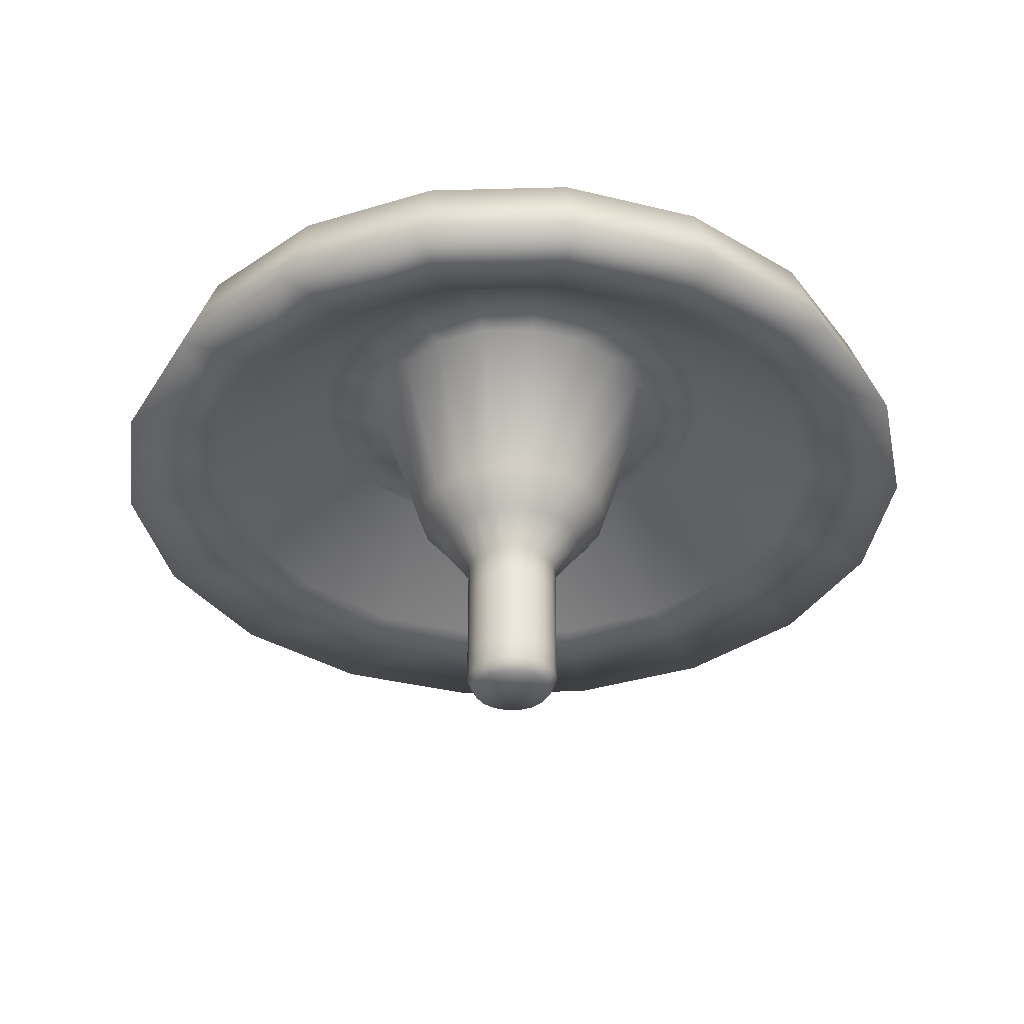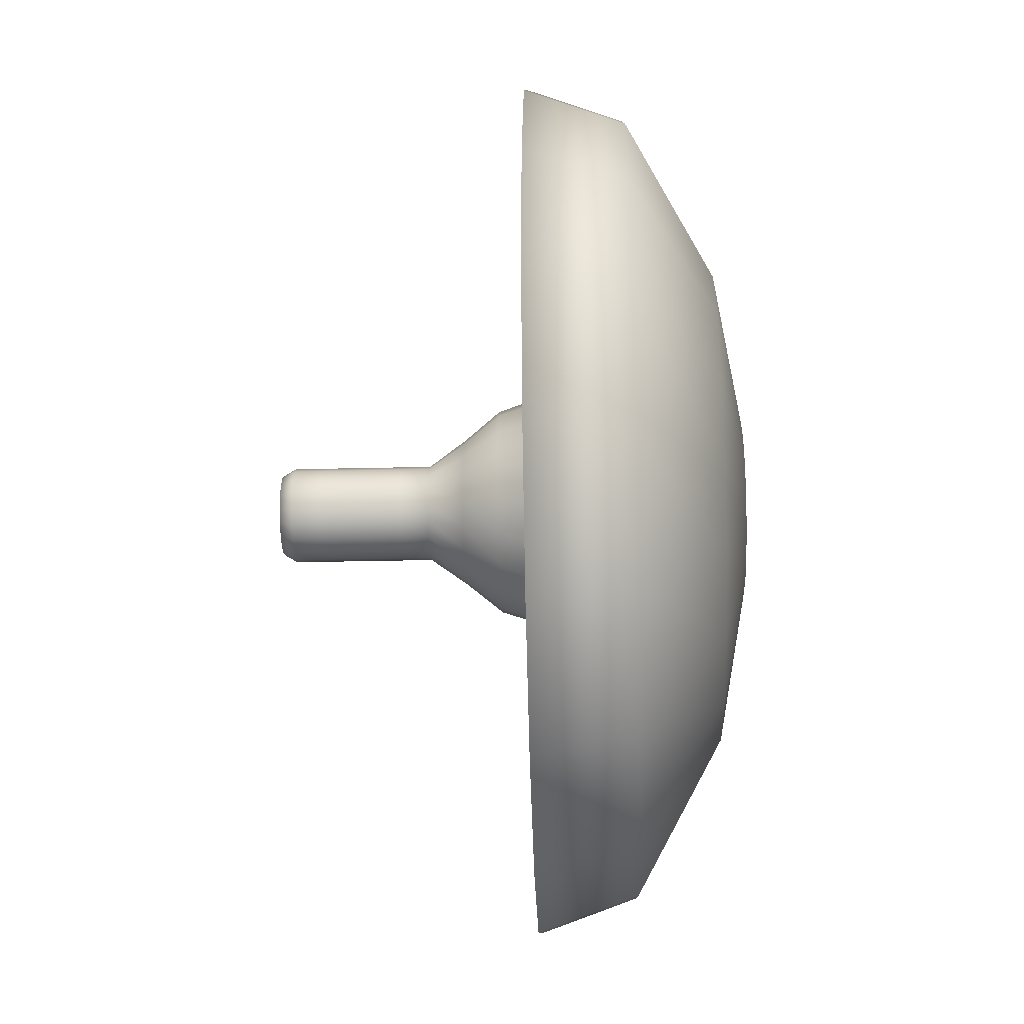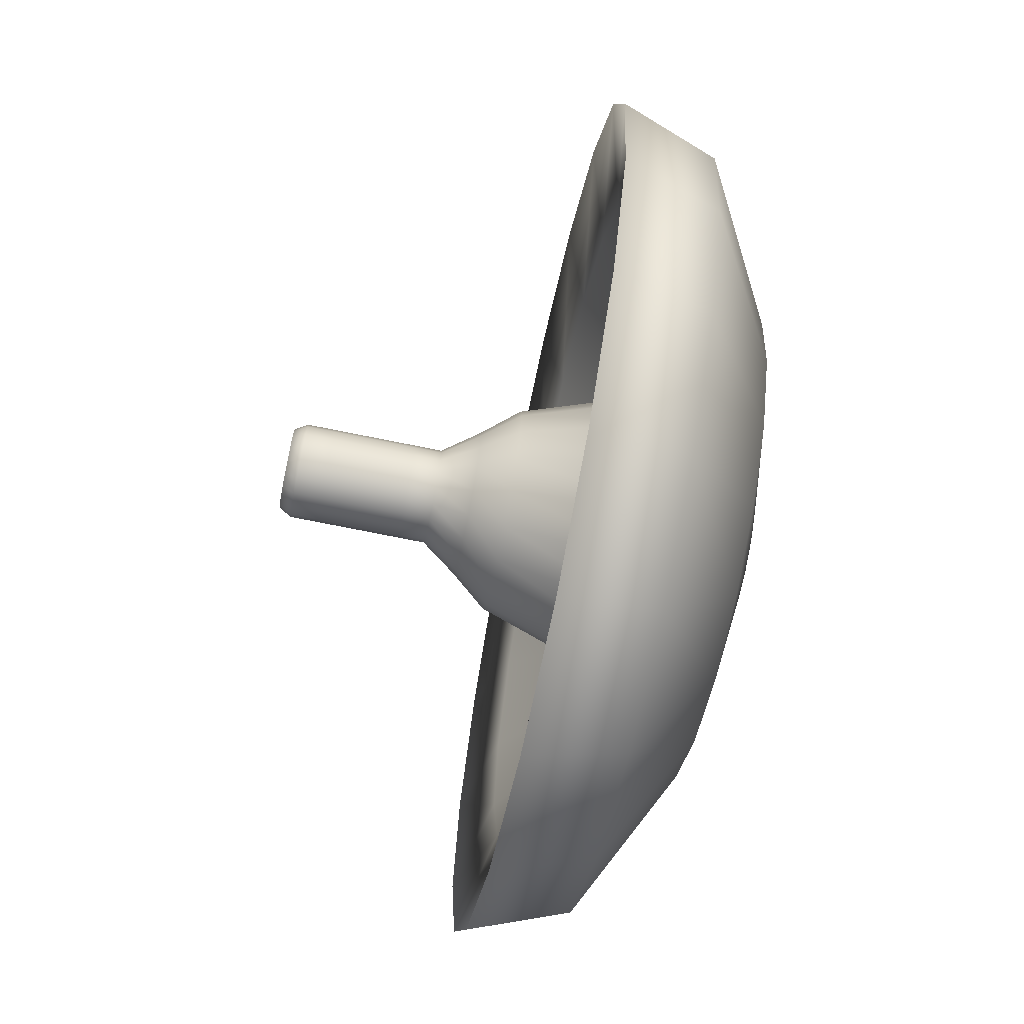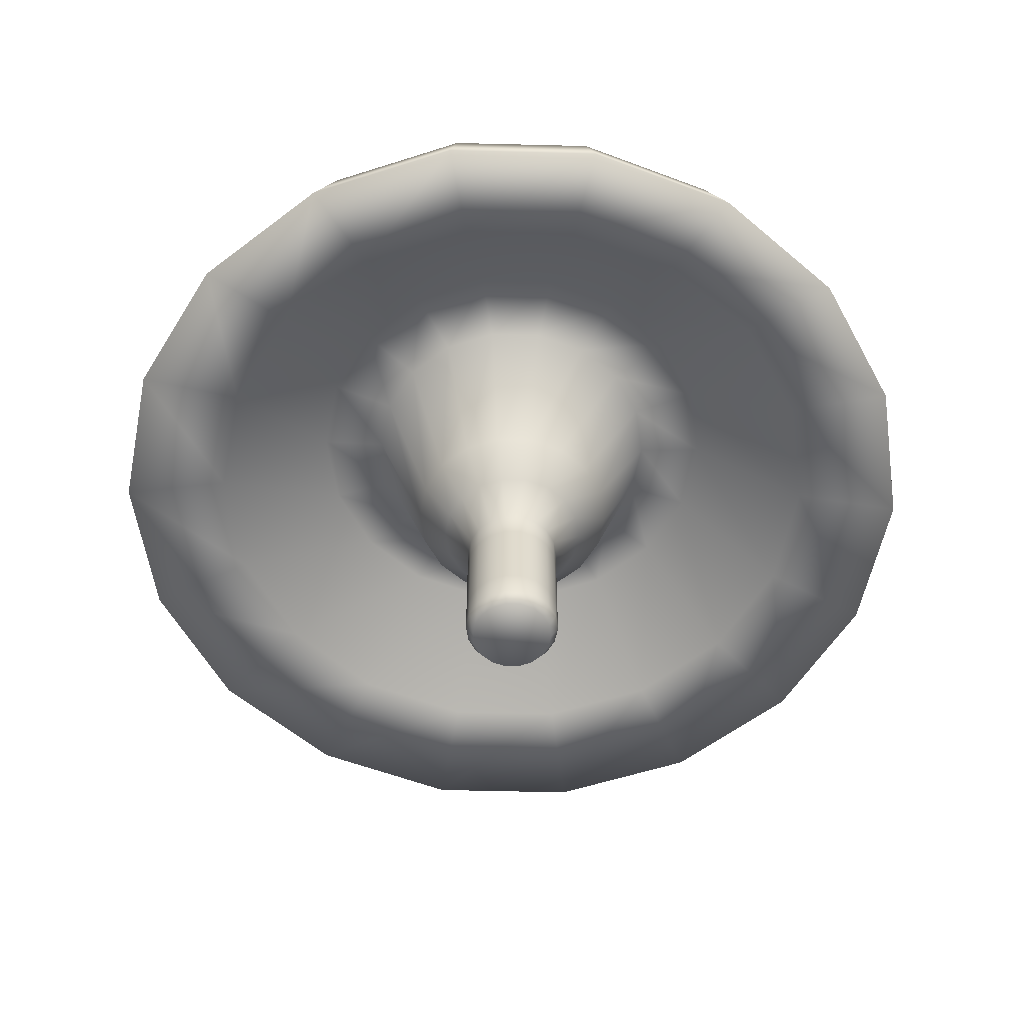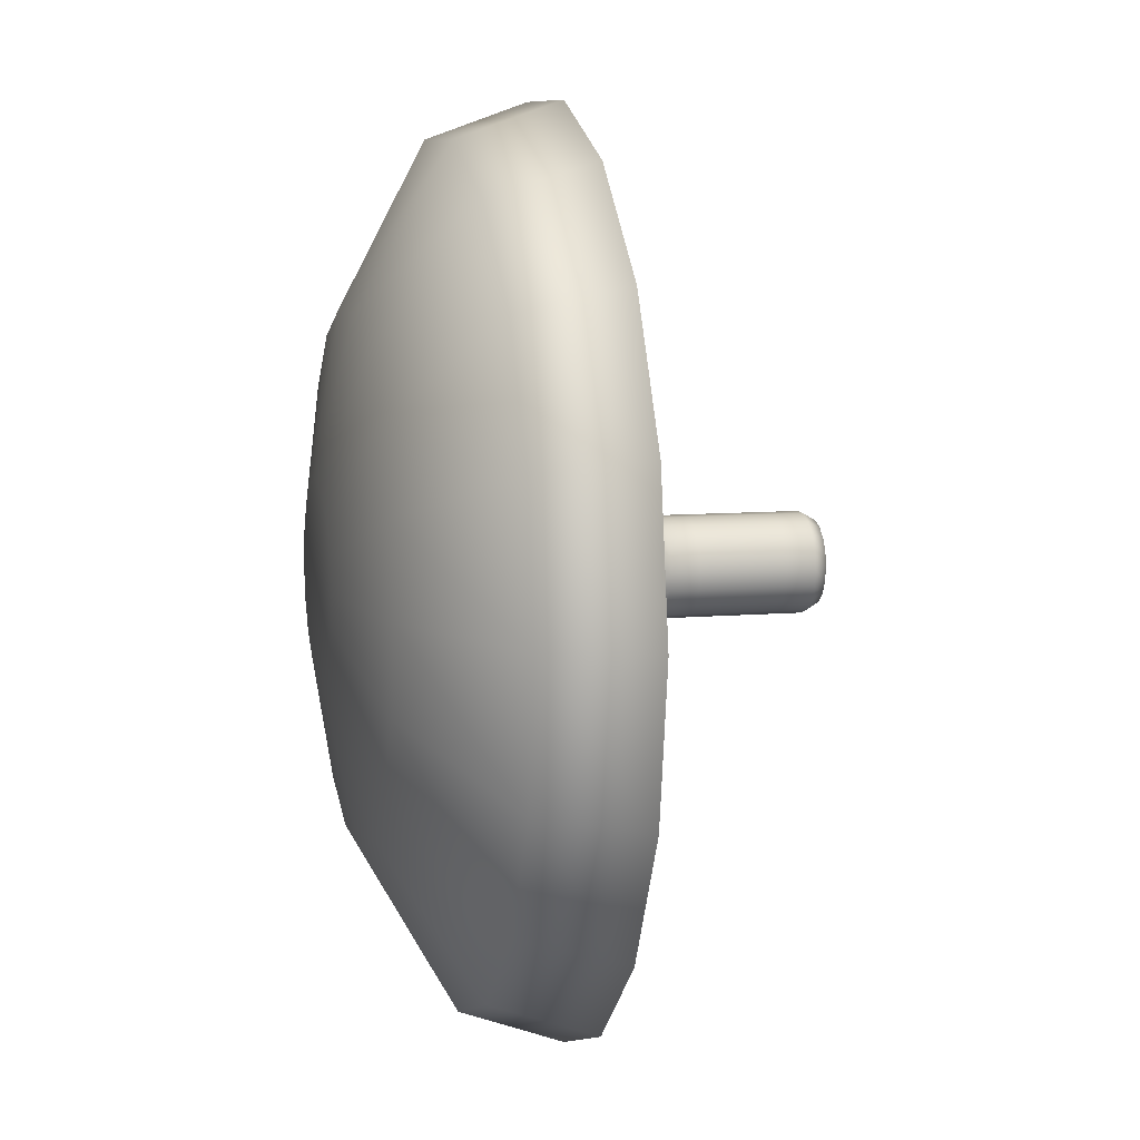
<metadata>
{"format":"obj","ext":"obj","renderer":"f3d","projection":"perspective","resolution":1024,"background":"white","views":[{"elev":-35.9,"azim":-178.0,"up":"+Y"},{"elev":-30.1,"azim":92.0,"up":"+Z"},{"elev":-71.0,"azim":78.4,"up":"+Z"},{"elev":-57.0,"azim":-21.5,"up":"+Y"},{"elev":8.9,"azim":-103.1,"up":"+Z"}]}
</metadata>
<code>
o Cylinder001
v 0.3449 0.00134 0.05673
v 0.285 0.00134 0.1606
v 0.1931 0.00134 0.2377
v 0.08042 0.00134 0.2787
v -0.0395 0.00134 0.2787
v -0.1522 0.00134 0.2377
v -0.2441 0.00134 0.1606
v -0.304 0.00134 0.05672
v -0.3248 0.00134 -0.06138
v -0.304 0.00134 -0.1795
v -0.2441 0.00134 -0.2833
v -0.1522 0.00134 -0.3604
v -0.0395 0.00134 -0.4014
v 0.08042 0.00134 -0.4014
v 0.1931 0.00134 -0.3604
v 0.285 0.00134 -0.2833
v 0.3449 0.00134 -0.1795
v 0.3658 0.00134 -0.06138
v 0.4282 0.109 -0.06138
v 0.4036 0.109 -0.2008
v 0.4036 0.3448 -0.2008
v 0.4282 0.3448 -0.06138
v 0.3328 0.109 -0.3235
v 0.3328 0.3448 -0.3235
v 0.2243 0.109 -0.4145
v 0.2243 0.3448 -0.4145
v 0.09126 0.109 -0.4629
v 0.09126 0.3448 -0.4629
v -0.05035 0.109 -0.4629
v -0.05035 0.3448 -0.4629
v -0.1834 0.109 -0.4145
v -0.1834 0.3448 -0.4145
v -0.2919 0.109 -0.3235
v -0.2919 0.3448 -0.3235
v -0.3627 0.109 -0.2008
v -0.3627 0.3448 -0.2008
v -0.3873 0.109 -0.06138
v -0.3873 0.3448 -0.06138
v -0.3627 0.109 0.07809
v -0.3627 0.3448 0.07809
v -0.2919 0.109 0.2007
v -0.2919 0.3448 0.2007
v -0.1834 0.109 0.2918
v -0.1834 0.3448 0.2918
v -0.05035 0.109 0.3402
v -0.05035 0.3448 0.3402
v 0.09126 0.109 0.3402
v 0.09126 0.3448 0.3402
v 0.2243 0.109 0.2918
v 0.2243 0.3448 0.2918
v 0.3328 0.109 0.2007
v 0.3328 0.3448 0.2007
v 0.4036 0.109 0.07809
v 0.4036 0.3448 0.07809
v 0.4036 0.5807 -0.2008
v 0.4282 0.5807 -0.06138
v 0.3328 0.5807 -0.3235
v 0.2243 0.5807 -0.4145
v 0.09126 0.5807 -0.4629
v -0.05035 0.5807 -0.4629
v -0.1834 0.5807 -0.4145
v -0.2919 0.5807 -0.3235
v -0.3627 0.5807 -0.2008
v -0.3873 0.5807 -0.06138
v -0.3627 0.5807 0.07809
v -0.2919 0.5807 0.2007
v -0.1834 0.5807 0.2918
v -0.05035 0.5807 0.3402
v 0.09126 0.5807 0.3402
v 0.2243 0.5807 0.2918
v 0.3328 0.5807 0.2007
v 0.4036 0.5807 0.07809
v 0.4036 0.8165 -0.2008
v 0.4282 0.8165 -0.06137
v 0.3328 0.8165 -0.3235
v 0.2243 0.8165 -0.4145
v 0.09126 0.8165 -0.4629
v -0.05035 0.8165 -0.4629
v -0.1834 0.8165 -0.4145
v -0.2919 0.8165 -0.3235
v -0.3627 0.8165 -0.2008
v -0.3873 0.8165 -0.06137
v -0.3627 0.8165 0.07809
v -0.2919 0.8165 0.2007
v -0.1834 0.8165 0.2918
v -0.05035 0.8165 0.3402
v 0.09126 0.8165 0.3402
v 0.2243 0.8165 0.2918
v 0.3328 0.8165 0.2007
v 0.4036 0.8165 0.07809
v 0.4036 1.052 -0.2008
v 0.4282 1.052 -0.06137
v 0.3328 1.052 -0.3235
v 0.2243 1.052 -0.4145
v 0.09126 1.052 -0.4629
v -0.05035 1.052 -0.4629
v -0.1834 1.052 -0.4145
v -0.2919 1.052 -0.3235
v -0.3627 1.052 -0.2008
v -0.3873 1.052 -0.06137
v -0.3627 1.052 0.07809
v -0.2919 1.052 0.2007
v -0.1834 1.052 0.2918
v -0.05035 1.052 0.3402
v 0.09126 1.052 0.3402
v 0.2243 1.052 0.2918
v 0.3328 1.052 0.2007
v 0.4036 1.052 0.07809
v 0.4036 1.288 -0.2008
v 0.4282 1.288 -0.06137
v 0.3328 1.288 -0.3235
v 0.2243 1.288 -0.4145
v 0.09126 1.288 -0.4629
v -0.05035 1.288 -0.4629
v -0.1834 1.288 -0.4145
v -0.2919 1.288 -0.3235
v -0.3627 1.288 -0.2008
v -0.3873 1.288 -0.06137
v -0.3627 1.288 0.07809
v -0.2919 1.288 0.2007
v -0.1834 1.288 0.2918
v -0.05035 1.288 0.3402
v 0.09126 1.288 0.3402
v 0.2243 1.288 0.2918
v 0.3328 1.288 0.2007
v 0.4036 1.288 0.07809
v 0.7411 3.991 0.2009
v 0.7873 3.991 -0.06137
v 0.7411 3.991 -0.3237
v 0.6079 3.991 -0.5543
v 0.4039 3.991 -0.7255
v 0.1536 3.991 -0.8166
v -0.1127 3.991 -0.8166
v -0.363 3.991 -0.7255
v -0.567 3.991 -0.5543
v -0.7002 3.991 -0.3237
v -0.7464 3.991 -0.06137
v -0.7002 3.991 0.2009
v -0.567 3.991 0.4316
v -0.363 3.991 0.6028
v -0.1127 3.991 0.6939
v 0.1536 3.991 0.6939
v 0.4039 3.991 0.6028
v 0.6079 3.991 0.4316
v 0.609 1.596 -0.2756
v 0.6468 1.596 -0.06137
v 0.5003 1.596 -0.464
v 0.3336 1.596 -0.6038
v 0.1292 1.596 -0.6782
v -0.08831 1.596 -0.6782
v -0.2927 1.596 -0.6038
v -0.4594 1.596 -0.464
v -0.5681 1.596 -0.2756
v -0.6059 1.596 -0.06137
v -0.5681 1.596 0.1529
v -0.4594 1.596 0.3412
v -0.2927 1.596 0.4811
v -0.08831 1.596 0.5555
v 0.1292 1.596 0.5555
v 0.3336 1.596 0.4811
v 0.5003 1.596 0.3412
v 0.609 1.596 0.1529
v 0.8438 1.903 -0.361
v 0.8966 1.903 -0.06137
v 0.6917 1.903 -0.6246
v 0.4586 1.903 -0.8202
v 0.1726 1.903 -0.9243
v -0.1317 1.903 -0.9243
v -0.4176 1.903 -0.8202
v -0.6507 1.903 -0.6246
v -0.8029 1.903 -0.361
v -0.8557 1.903 -0.06137
v -0.8029 1.903 0.2383
v -0.6507 1.903 0.5018
v -0.4176 1.903 0.6974
v -0.1317 1.903 0.8015
v 0.1726 1.903 0.8015
v 0.4586 1.903 0.6974
v 0.6917 1.903 0.5018
v 0.8438 1.903 0.2383
v 1.24 3.182 -0.5052
v 1.318 3.182 -0.06137
v 1.015 3.182 -0.8956
v 0.6693 3.182 -1.185
v 0.2458 3.182 -1.339
v -0.2049 3.182 -1.339
v -0.6284 3.182 -1.185
v -0.9737 3.182 -0.8956
v -1.199 3.182 -0.5052
v -1.277 3.182 -0.06137
v -1.199 3.182 0.3825
v -0.9737 3.182 0.7728
v -0.6284 3.182 1.063
v -0.2049 3.182 1.217
v 0.2458 3.182 1.217
v 0.6693 3.182 1.063
v 1.015 3.182 0.7728
v 1.24 3.182 0.3825
v 1.768 3.213 -0.6975
v 1.88 3.213 -0.06137
v 1.445 3.213 -1.257
v 0.9504 3.213 -1.672
v 0.3434 3.213 -1.893
v -0.3025 3.213 -1.893
v -0.9095 3.213 -1.672
v -1.404 3.213 -1.257
v -1.727 3.213 -0.6975
v -1.839 3.213 -0.06137
v -1.727 3.213 0.5747
v -1.404 3.213 1.134
v -0.9095 3.213 1.549
v -0.3025 3.213 1.77
v 0.3434 3.213 1.77
v 0.9504 3.213 1.549
v 1.445 3.213 1.134
v 1.768 3.213 0.5747
v 2.649 2.403 -1.018
v 2.817 2.403 -0.06137
v 2.163 2.403 -1.859
v 1.419 2.403 -2.483
v 0.5061 2.403 -2.816
v -0.4652 2.403 -2.816
v -1.378 2.403 -2.483
v -2.122 2.403 -1.859
v -2.608 2.403 -1.018
v -2.776 2.403 -0.06137
v -2.608 2.403 0.8952
v -2.122 2.403 1.736
v -1.378 2.403 2.361
v -0.4652 2.403 2.693
v 0.5061 2.403 2.693
v 1.419 2.403 2.361
v 2.163 2.403 1.736
v 2.649 2.403 0.8952
v 3.485 2.192 -1.322
v 3.707 2.192 -0.06137
v 2.845 2.192 -2.431
v 1.864 2.192 -3.254
v 0.6607 2.192 -3.692
v -0.6197 2.192 -3.692
v -1.823 2.192 -3.254
v -2.804 2.192 -2.431
v -3.444 2.192 -1.322
v -3.666 2.192 -0.06137
v -3.444 2.192 1.2
v -2.804 2.192 2.308
v -1.823 2.192 3.131
v -0.6197 2.192 3.569
v 0.6607 2.192 3.569
v 1.864 2.192 3.131
v 2.845 2.192 2.308
v 3.485 2.192 1.2
v 3.206 3.023 -1.221
v 3.411 3.023 -0.06137
v 2.617 3.023 -2.24
v 1.715 3.023 -2.997
v 0.6091 3.023 -3.4
v -0.5682 3.023 -3.4
v -1.675 3.023 -2.997
v -2.576 3.023 -2.24
v -3.165 3.023 -1.221
v -3.37 3.023 -0.06137
v -3.165 3.023 1.098
v -2.576 3.023 2.118
v -1.675 3.023 2.875
v -0.5682 3.023 3.277
v 0.6091 3.023 3.277
v 1.715 3.023 2.875
v 2.617 3.023 2.118
v 3.206 3.023 1.098
v 1.974 3.745 -0.7723
v 2.099 3.745 -0.06137
v 1.613 3.745 -1.397
v 1.06 3.745 -1.861
v 0.3814 3.745 -2.108
v -0.3405 3.745 -2.108
v -1.019 3.745 -1.861
v -1.572 3.745 -1.397
v -1.933 3.745 -0.7723
v -2.058 3.745 -0.06137
v -1.933 3.745 0.6495
v -1.572 3.745 1.275
v -1.019 3.745 1.739
v -0.3405 3.745 1.986
v 0.3814 3.745 1.986
v 1.06 3.745 1.739
v 1.613 3.745 1.275
v 1.974 3.745 0.6495
f 1 2 3 4 5 6 7 8 9 10 11 12 13 14 15 16 17 18
f 19 20 21 22
f 20 23 24 21
f 23 25 26 24
f 25 27 28 26
f 27 29 30 28
f 29 31 32 30
f 31 33 34 32
f 33 35 36 34
f 35 37 38 36
f 37 39 40 38
f 39 41 42 40
f 41 43 44 42
f 43 45 46 44
f 45 47 48 46
f 47 49 50 48
f 49 51 52 50
f 51 53 54 52
f 53 19 22 54
f 22 21 55 56
f 21 24 57 55
f 24 26 58 57
f 26 28 59 58
f 28 30 60 59
f 30 32 61 60
f 32 34 62 61
f 34 36 63 62
f 36 38 64 63
f 38 40 65 64
f 40 42 66 65
f 42 44 67 66
f 44 46 68 67
f 46 48 69 68
f 48 50 70 69
f 50 52 71 70
f 52 54 72 71
f 54 22 56 72
f 56 55 73 74
f 55 57 75 73
f 57 58 76 75
f 58 59 77 76
f 59 60 78 77
f 60 61 79 78
f 61 62 80 79
f 62 63 81 80
f 63 64 82 81
f 64 65 83 82
f 65 66 84 83
f 66 67 85 84
f 67 68 86 85
f 68 69 87 86
f 69 70 88 87
f 70 71 89 88
f 71 72 90 89
f 72 56 74 90
f 74 73 91 92
f 73 75 93 91
f 75 76 94 93
f 76 77 95 94
f 77 78 96 95
f 78 79 97 96
f 79 80 98 97
f 80 81 99 98
f 81 82 100 99
f 82 83 101 100
f 83 84 102 101
f 84 85 103 102
f 85 86 104 103
f 86 87 105 104
f 87 88 106 105
f 88 89 107 106
f 89 90 108 107
f 90 74 92 108
f 92 91 109 110
f 91 93 111 109
f 93 94 112 111
f 94 95 113 112
f 95 96 114 113
f 96 97 115 114
f 97 98 116 115
f 98 99 117 116
f 99 100 118 117
f 100 101 119 118
f 101 102 120 119
f 102 103 121 120
f 103 104 122 121
f 104 105 123 122
f 105 106 124 123
f 106 107 125 124
f 107 108 126 125
f 108 92 110 126
f 127 128 129 130 131 132 133 134 135 136 137 138 139 140 141 142 143 144
f 20 19 18 17
f 19 53 1 18
f 53 51 2 1
f 51 49 3 2
f 49 47 4 3
f 47 45 5 4
f 45 43 6 5
f 43 41 7 6
f 41 39 8 7
f 39 37 9 8
f 37 35 10 9
f 35 33 11 10
f 33 31 12 11
f 31 29 13 12
f 29 27 14 13
f 27 25 15 14
f 25 23 16 15
f 23 20 17 16
f 110 109 145 146
f 109 111 147 145
f 111 112 148 147
f 112 113 149 148
f 113 114 150 149
f 114 115 151 150
f 115 116 152 151
f 116 117 153 152
f 117 118 154 153
f 118 119 155 154
f 119 120 156 155
f 120 121 157 156
f 121 122 158 157
f 122 123 159 158
f 123 124 160 159
f 124 125 161 160
f 125 126 162 161
f 126 110 146 162
f 146 145 163 164
f 145 147 165 163
f 147 148 166 165
f 148 149 167 166
f 149 150 168 167
f 150 151 169 168
f 151 152 170 169
f 152 153 171 170
f 153 154 172 171
f 154 155 173 172
f 155 156 174 173
f 156 157 175 174
f 157 158 176 175
f 158 159 177 176
f 159 160 178 177
f 160 161 179 178
f 161 162 180 179
f 162 146 164 180
f 164 163 181 182
f 163 165 183 181
f 165 166 184 183
f 166 167 185 184
f 167 168 186 185
f 168 169 187 186
f 169 170 188 187
f 170 171 189 188
f 171 172 190 189
f 172 173 191 190
f 173 174 192 191
f 174 175 193 192
f 175 176 194 193
f 176 177 195 194
f 177 178 196 195
f 178 179 197 196
f 179 180 198 197
f 180 164 182 198
f 182 181 199 200
f 181 183 201 199
f 183 184 202 201
f 184 185 203 202
f 185 186 204 203
f 186 187 205 204
f 187 188 206 205
f 188 189 207 206
f 189 190 208 207
f 190 191 209 208
f 191 192 210 209
f 192 193 211 210
f 193 194 212 211
f 194 195 213 212
f 195 196 214 213
f 196 197 215 214
f 197 198 216 215
f 198 182 200 216
f 200 199 217 218
f 199 201 219 217
f 201 202 220 219
f 202 203 221 220
f 203 204 222 221
f 204 205 223 222
f 205 206 224 223
f 206 207 225 224
f 207 208 226 225
f 208 209 227 226
f 209 210 228 227
f 210 211 229 228
f 211 212 230 229
f 212 213 231 230
f 213 214 232 231
f 214 215 233 232
f 215 216 234 233
f 216 200 218 234
f 218 217 235 236
f 217 219 237 235
f 219 220 238 237
f 220 221 239 238
f 221 222 240 239
f 222 223 241 240
f 223 224 242 241
f 224 225 243 242
f 225 226 244 243
f 226 227 245 244
f 227 228 246 245
f 228 229 247 246
f 229 230 248 247
f 230 231 249 248
f 231 232 250 249
f 232 233 251 250
f 233 234 252 251
f 234 218 236 252
f 236 235 253 254
f 235 237 255 253
f 237 238 256 255
f 238 239 257 256
f 239 240 258 257
f 240 241 259 258
f 241 242 260 259
f 242 243 261 260
f 243 244 262 261
f 244 245 263 262
f 245 246 264 263
f 246 247 265 264
f 247 248 266 265
f 248 249 267 266
f 249 250 268 267
f 250 251 269 268
f 251 252 270 269
f 252 236 254 270
f 254 253 271 272
f 253 255 273 271
f 255 256 274 273
f 256 257 275 274
f 257 258 276 275
f 258 259 277 276
f 259 260 278 277
f 260 261 279 278
f 261 262 280 279
f 262 263 281 280
f 263 264 282 281
f 264 265 283 282
f 265 266 284 283
f 266 267 285 284
f 267 268 286 285
f 268 269 287 286
f 269 270 288 287
f 270 254 272 288
f 272 271 129 128
f 271 273 130 129
f 273 274 131 130
f 274 275 132 131
f 275 276 133 132
f 276 277 134 133
f 277 278 135 134
f 278 279 136 135
f 279 280 137 136
f 280 281 138 137
f 281 282 139 138
f 282 283 140 139
f 283 284 141 140
f 284 285 142 141
f 285 286 143 142
f 286 287 144 143
f 287 288 127 144
f 288 272 128 127

</code>
